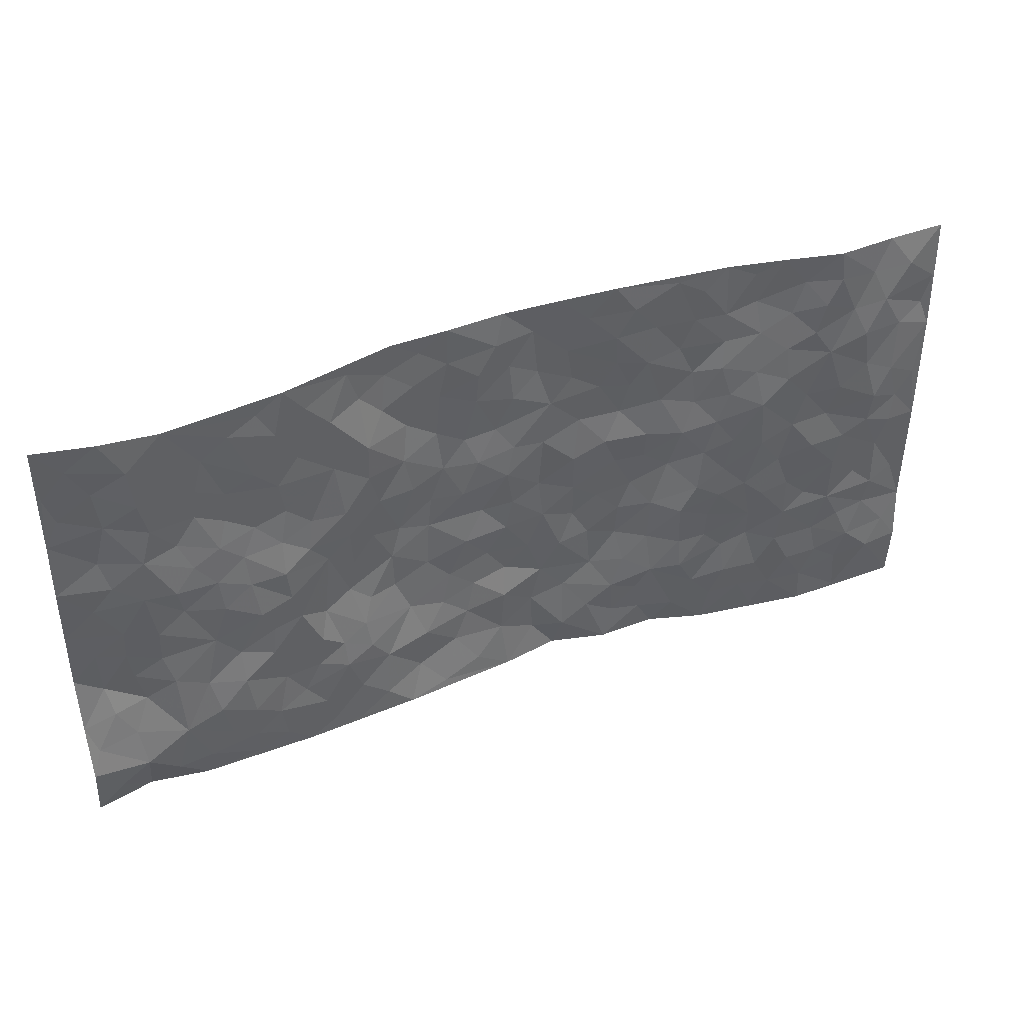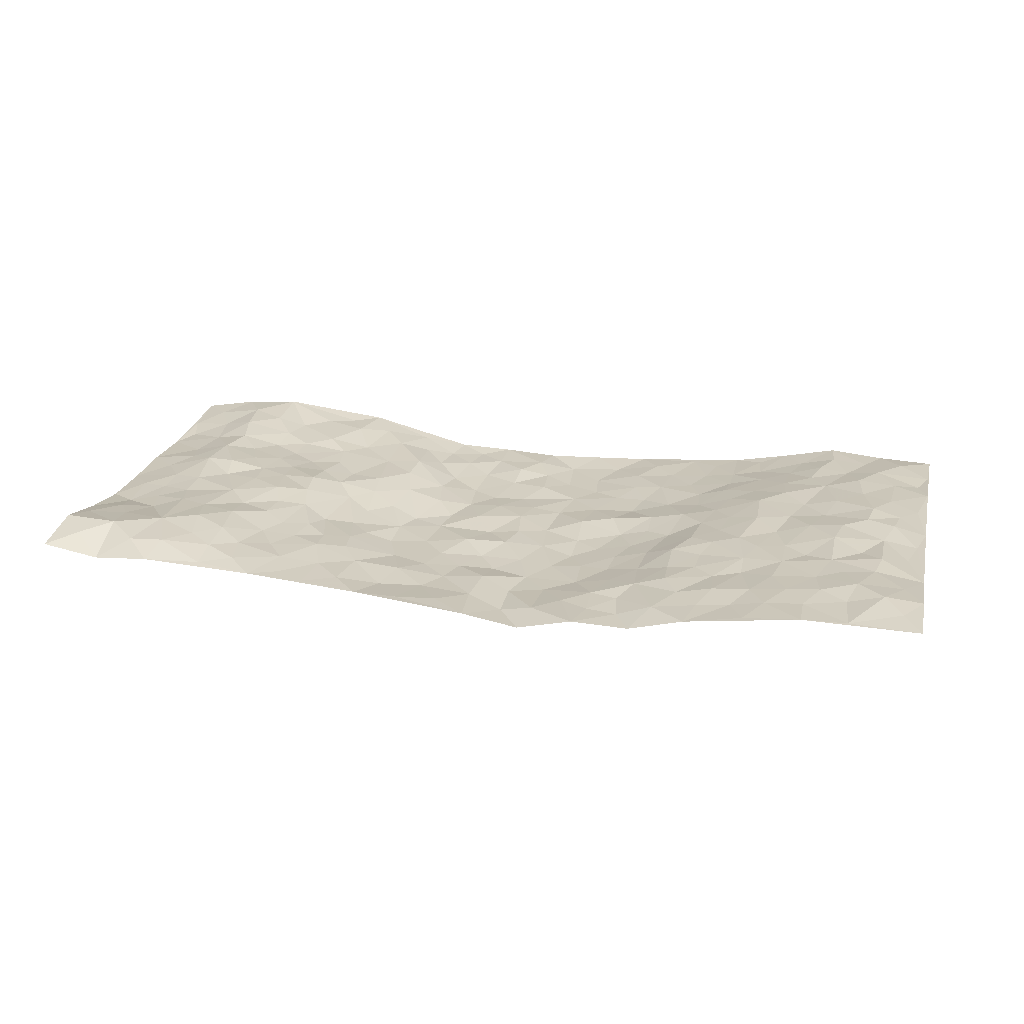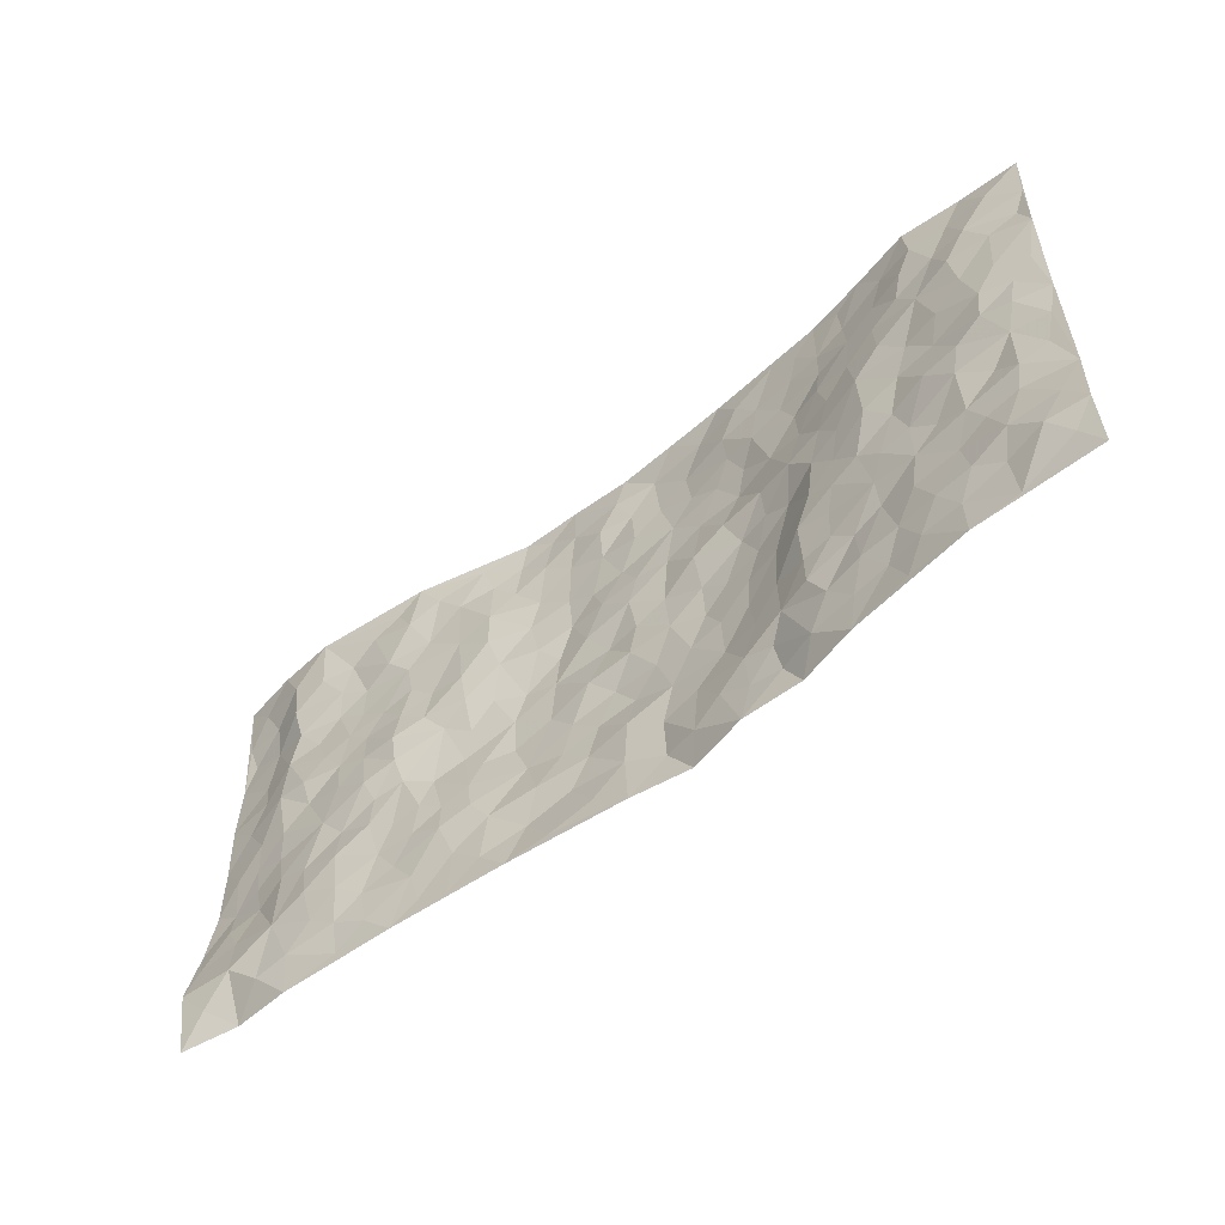
<metadata>
{"format":"obj","ext":"obj","renderer":"f3d","projection":"perspective","resolution":1024,"background":"white","views":[{"elev":41.7,"azim":-22.9,"up":"+Y"},{"elev":22.9,"azim":13.2,"up":"+Z"},{"elev":-55.2,"azim":40.2,"up":"+Y"}]}
</metadata>
<code>
v -0.9795 0.006706 0.02626
v -0.9757 0.9973 0.02017
v 0.9792 0.002788 0.0257
v 0.9787 0.997 0.01994
v -0.7945 0.3928 0.02349
v -0.9772 0.5002 0.002812
v -0.8557 0.3578 0.01621
v 0.003768 0.002715 -0.03768
v -0.9779 0.2518 0.02085
v -0.9205 0.3379 0.007004
v -0.7343 0.004961 0.01455
v -0.9784 0.1299 0.04747
v -0.7077 0.2935 0.0335
v -0.8577 0.01204 0.002695
v -0.8381 0.2887 0.01799
v -0.4886 0.001847 0.006397
v -0.957 0.1909 0.03491
v -0.2914 0.1668 -0.01471
v -0.7746 0.3227 0.02985
v -0.8609 0.1226 0.04588
v -0.9231 0.06788 0.03617
v -0.7949 0.06596 0.03326
v -0.6699 0.1277 0.0336
v -0.7222 0.07562 0.0334
v -0.872 0.209 0.03185
v -0.9084 0.2717 0.02282
v -0.7668 0.1784 0.04041
v -0.689 0.2107 0.04264
v -0.8627 0.4879 0.02168
v -0.9777 0.3755 0.00277
v -0.7331 0.9949 0.0525
v -0.5345 0.2227 0.01297
v 0.2596 0.1595 -0.03192
v -0.9752 0.7489 0.003628
v -0.3682 0.3921 -0.02191
v -0.7809 0.7508 0.03749
v -0.7987 0.8283 0.04655
v -0.5772 0.4423 0.03208
v -0.5978 0.605 0.02171
v -0.4875 0.9968 0.0253
v -0.9533 0.6864 0.007452
v -0.659 0.562 0.02811
v -0.3891 0.7526 -0.001191
v -0.5065 0.2801 0.01192
v -0.457 0.2251 0.007194
v -0.4929 0.1623 0.009293
v -0.4463 0.6354 0.002869
v -0.3648 0.5583 -0.0058
v 0.1671 0.4749 -0.0515
v -0.3309 0.221 -0.006423
v -0.2108 0.6096 -0.03649
v -0.3726 0.6277 0.001581
v -0.2997 0.05773 -0.008203
v -0.6263 0.7091 0.01537
v -0.3917 0.1942 0.005325
v -0.8696 0.6168 0.02212
v -0.03805 0.3484 -0.05657
v 0.05825 0.3401 -0.05312
v 0.3003 0.4527 -0.04172
v -0.09624 0.5508 -0.04367
v -0.1668 0.5554 -0.051
v 0.092 0.6301 -0.04987
v -0.6296 0.3465 0.02352
v -0.7468 0.5726 0.03836
v -0.9472 0.8096 0.005707
v -0.5571 0.1296 0.01993
v -0.3654 0.01225 -0.002752
v -0.7935 0.4659 0.02806
v -0.6132 0.1727 0.03473
v -0.6128 0.01967 0.01346
v -0.2422 0.001957 -0.01189
v -0.6129 0.08874 0.02613
v -0.5444 0.05348 0.01653
v -0.4295 0.03744 0.002114
v -0.4487 0.104 0.00733
v -0.8878 0.6847 0.01329
v -0.9673 0.8731 0.01236
v -0.7346 0.5089 0.02636
v -0.002601 0.9983 -0.04381
v -0.8019 0.6737 0.03664
v -0.5581 0.3153 0.0228
v -0.5078 0.461 0.02452
v 0.006015 0.5711 -0.04241
v -0.04981 0.4824 -0.05341
v 0.003559 0.4194 -0.04653
v -0.1232 0.1277 -0.04146
v -0.5676 0.6689 0.01324
v -0.9127 0.5618 0.01325
v -0.7312 0.6895 0.02744
v -0.4457 0.2968 0.007763
v -0.6272 0.2682 0.0345
v -0.4993 0.6873 0.01012
v -0.1747 0.4843 -0.05027
v -0.2641 0.4351 -0.03997
v -0.6455 0.6482 0.02379
v -0.009092 0.1179 -0.04556
v -0.4148 0.5097 -0.006543
v -0.3413 0.2881 -0.01125
v -0.2428 0.5031 -0.04532
v -0.1816 0.3811 -0.04761
v -0.9771 0.6244 0.007203
v -0.7035 0.6216 0.03075
v -0.8122 0.5783 0.03662
v -0.36 0.1101 -0.002763
v -0.5169 0.5331 0.02778
v -0.6795 0.4066 0.02971
v -0.1303 0.3237 -0.04849
v -0.1491 0.249 -0.04429
v -0.5151 0.6109 0.01603
v 0.1085 0.7291 -0.05094
v -0.002181 0.2161 -0.04456
v -0.0725 0.2732 -0.05207
v 0.005355 0.2886 -0.05889
v -0.4291 0.3629 -0.006701
v -0.195 0.1838 -0.03015
v -0.6509 0.4879 0.03085
v -0.5528 0.3815 0.02166
v -0.4884 0.3915 0.01485
v -0.308 0.5233 -0.02573
v -0.2605 0.3492 -0.04108
v -0.3557 0.4662 -0.02035
v -0.227 0.2699 -0.04006
v -0.09112 0.4109 -0.04514
v -0.5911 0.5313 0.0276
v -0.09115 0.1982 -0.04705
v -0.2125 0.09292 -0.03005
v -0.3961 0.2579 -0.0003084
v -0.9259 0.4377 0.01195
v -0.8652 0.4207 0.01627
v 0.09335 0.4232 -0.05
v 0.2101 0.2391 -0.04853
v 0.08262 0.5169 -0.05042
v 0.01942 0.4877 -0.04652
v 0.1682 0.3941 -0.05656
v 0.7887 0.4964 0.04199
v 0.2224 0.4353 -0.05096
v 0.2687 0.3147 -0.04419
v 0.1603 0.5673 -0.04013
v 0.1204 0.9991 -0.03852
v -0.292 0.6184 -0.01852
v 0.4236 0.88 -0.01722
v 0.4897 0.9983 -0.01311
v -0.2175 0.7796 -0.0434
v -0.05963 0.8632 -0.03633
v -0.3219 0.3479 -0.02423
v -0.4568 0.5652 0.007925
v -0.07122 0.05344 -0.03358
v -0.1552 0.0225 -0.02336
v 0.126 0.004523 -0.05877
v 0.01222 0.8602 -0.04606
v -0.01738 0.6996 -0.05137
v 0.4183 0.1972 0.003036
v 0.3419 0.2909 -0.02546
v 0.5879 0.5262 0.02852
v 0.5221 0.5471 0.01526
v 0.4525 0.1357 0.001223
v 0.5202 0.2278 0.004663
v 0.4107 0.3624 0.0003507
v 0.02223 0.6406 -0.0465
v -0.06013 0.6272 -0.04396
v -0.1487 0.729 -0.05186
v -0.08775 0.6926 -0.05158
v -0.06138 0.7908 -0.0467
v -0.1376 0.6323 -0.05
v 0.02032 0.7747 -0.0445
v 0.2436 0.9992 -0.03245
v -0.02033 0.9263 -0.03801
v -0.272 0.8444 -0.02981
v -0.202 0.8786 -0.03772
v -0.3134 0.7798 -0.004515
v -0.2477 0.9967 -0.03322
v -0.229 0.6951 -0.03365
v -0.3154 0.6988 -0.006005
v -0.1421 0.8288 -0.04653
v -0.125 0.997 -0.03674
v 0.2182 0.7462 -0.04511
v 0.1741 0.667 -0.04813
v 0.3269 0.5959 -0.02465
v 0.2635 0.5248 -0.04711
v 0.2674 0.6659 -0.04379
v 0.4238 0.7442 -0.015
v 0.3556 0.6835 -0.02467
v 0.2865 0.7337 -0.03852
v 0.06666 0.9298 -0.05095
v 0.07796 0.8233 -0.05252
v 0.1446 0.8585 -0.04894
v 0.2484 0.8736 -0.03071
v 0.3202 0.7935 -0.02363
v 0.2325 0.5962 -0.03667
v -0.8775 0.8663 0.02165
v -0.6812 0.8145 0.02969
v -0.8651 0.7737 0.01674
v -0.8545 0.9957 0.04198
v -0.9185 0.9381 0.02528
v -0.8092 0.918 0.04916
v -0.7318 0.8823 0.04396
v -0.6047 0.9274 0.03043
v -0.6619 0.8841 0.02799
v -0.687 0.7443 0.02111
v -0.5595 0.812 0.02459
v -0.6214 0.7797 0.01774
v -0.5098 0.8991 0.02607
v -0.3909 0.8765 0.003089
v -0.5442 0.9586 0.02562
v -0.4648 0.8146 0.007297
v -0.442 0.9346 0.0131
v -0.3469 0.9712 -0.01125
v -0.5109 0.7591 0.01303
v -0.3226 0.8995 -0.01858
v -0.2621 0.9288 -0.0345
v 0.1561 0.7851 -0.05019
v 0.2537 0.8045 -0.03533
v 0.187 0.9342 -0.04229
v 0.3921 0.8121 -0.01998
v 0.3358 0.881 -0.02495
v 0.3807 0.9828 -0.02146
v 0.2869 0.9381 -0.02559
v 0.4411 0.9481 -0.01576
v 0.3825 0.4945 -0.0243
v 0.3277 0.5303 -0.03383
v 0.4818 0.6045 0.005792
v 0.4314 0.6646 -0.01007
v 0.4042 0.5886 -0.006195
v 0.3514 0.1917 -0.01502
v 0.4784 0.3353 0.005371
v 0.4572 0.523 0.00379
v 0.3481 0.3891 -0.02657
v -0.1263 0.9133 -0.03847
v -0.1864 0.9563 -0.04013
v 0.3204 0.1356 -0.02915
v 0.609 0.01467 0.01419
v 0.2032 0.3347 -0.0508
v 0.2737 0.3862 -0.04353
v 0.5814 0.2481 0.01051
v 0.7323 0.9979 0.03561
v 0.9774 0.2513 0.02615
v 0.4913 0.8119 -0.006309
v 0.7146 0.4871 0.03748
v 0.4865 0.7471 0.001084
v 0.9767 0.5 0.0316
v 0.6662 0.2943 0.02633
v 0.5063 0.4682 0.01284
v 0.7753 0.3111 0.03424
v 0.5576 0.4156 0.02166
v 0.4864 0.002147 -0.002345
v 0.09108 0.2531 -0.05527
v 0.5022 0.07743 0.002164
v 0.1361 0.3201 -0.05199
v 0.4138 0.2675 -0.002294
v 0.872 0.2655 0.03566
v 0.6383 0.4618 0.024
v 0.5753 0.08253 0.008998
v 0.4455 0.4267 0.006487
v 0.604 0.3718 0.02443
v 0.287 0.2342 -0.0322
v 0.4756 0.2722 0.003249
v 0.2646 0.0808 -0.03378
v 0.3682 0.005252 -0.03426
v 0.2454 0.004268 -0.03048
v 0.201 0.1164 -0.03728
v 0.06884 0.1708 -0.05506
v 0.1459 0.1909 -0.05146
v 0.6095 0.1477 0.01881
v 0.7738 0.4225 0.04127
v 0.7458 0.2213 0.03007
v 0.6478 0.08077 0.02279
v 0.6662 0.3848 0.0259
v 0.7155 0.3395 0.02629
v 0.884 0.3265 0.03973
v 0.7431 0.5672 0.03229
v 0.6891 0.1457 0.02983
v 0.7612 0.1502 0.03386
v 0.838 0.3676 0.03216
v 0.9404 0.3499 0.03014
v 0.884 0.4386 0.03716
v 0.579 0.3131 0.01758
v 0.8193 0.1068 0.03125
v 0.3328 0.06613 -0.03273
v 0.4083 0.06971 -0.008276
v 0.07241 0.07889 -0.057
v 0.1428 0.07356 -0.04169
v 0.9771 0.7482 0.03062
v 0.7294 0.07935 0.02962
v 0.6522 0.216 0.02493
v 0.959 0.4248 0.03107
v 0.9054 0.5085 0.04426
v 0.8063 0.2507 0.03569
v 0.5296 0.1486 0.01217
v 0.7317 0.001532 0.03015
v 0.499 0.3944 0.01468
v 0.9397 0.0646 0.0331
v 0.9787 0.1269 0.03526
v 0.8383 0.1808 0.04188
v 0.8979 0.1249 0.04319
v 0.828 0.009615 0.02887
v 0.9367 0.1889 0.0353
v 0.6632 0.5556 0.0274
v 0.6898 0.6328 0.02815
v 0.5822 0.6365 0.02857
v 0.8245 0.6909 0.04486
v 0.63 0.7715 0.02357
v 0.9557 0.6241 0.03543
v 0.7652 0.6411 0.04186
v 0.8536 0.5944 0.04973
v 0.7323 0.7436 0.03702
v 0.8442 0.5298 0.04718
v 0.9146 0.5734 0.04094
v 0.8909 0.6587 0.04435
v 0.6379 0.6927 0.03023
v 0.5637 0.7242 0.01604
v 0.5079 0.6749 0.008654
v 0.8532 0.8521 0.04099
v 0.7106 0.8708 0.03429
v 0.811 0.7766 0.04616
v 0.8968 0.7774 0.03852
v 0.7798 0.8437 0.03558
v 0.975 0.8727 0.02541
v 0.6928 0.8023 0.03148
v 0.9531 0.8099 0.02617
v 0.7405 0.931 0.03626
v 0.8555 0.9975 0.02486
v 0.6113 0.9981 0.009751
v 0.8204 0.9251 0.0314
v 0.9075 0.9275 0.03464
v 0.6616 0.9341 0.01754
v 0.5574 0.9012 -0.002107
v 0.4919 0.8813 -0.008926
v 0.5508 0.9696 -0.003534
v 0.5692 0.8219 0.008601
v 0.636 0.8604 0.01631
f 29 6 128
f 12 21 20
f 26 10 9
f 55 45 46
f 27 19 15
f 26 9 17
f 101 6 88
f 12 1 21
f 7 15 19
f 125 86 96
f 84 123 85
f 129 29 128
f 25 27 15
f 12 20 17
f 73 75 66
f 22 14 11
f 26 17 25
f 9 12 17
f 25 15 26
f 5 129 7
f 52 146 48
f 55 18 50
f 7 19 5
f 20 27 25
f 124 82 105
f 41 76 34
f 20 14 22
f 14 20 21
f 14 21 1
f 24 22 11
f 24 27 22
f 72 66 69
f 69 32 91
f 70 24 11
f 24 23 27
f 17 20 25
f 27 20 22
f 10 15 7
f 10 26 15
f 23 28 27
f 27 13 19
f 28 23 69
f 13 27 28
f 119 121 94
f 10 7 129
f 6 30 128
f 9 10 30
f 36 192 80
f 80 102 89
f 118 81 44
f 64 103 78
f 115 126 86
f 45 32 46
f 91 63 13
f 129 68 29
f 95 87 54
f 95 54 199
f 202 40 204
f 82 97 105
f 29 88 6
f 18 55 104
f 148 126 71
f 38 82 124
f 50 18 122
f 117 82 38
f 5 19 106
f 82 117 118
f 80 64 102
f 127 45 55
f 194 77 190
f 98 35 114
f 39 124 105
f 127 50 98
f 106 19 13
f 66 75 46
f 39 95 42
f 63 117 38
f 95 89 102
f 101 56 76
f 51 140 99
f 18 53 126
f 62 83 132
f 45 127 90
f 112 113 57
f 103 29 68
f 130 85 58
f 109 39 105
f 35 94 121
f 113 246 58
f 151 165 163
f 120 100 94
f 114 127 98
f 192 190 65
f 95 39 87
f 36 191 37
f 67 104 74
f 56 101 88
f 13 63 106
f 192 34 76
f 268 241 243
f 108 115 125
f 93 84 60
f 133 84 85
f 156 288 157
f 101 76 41
f 80 103 64
f 105 97 146
f 99 61 51
f 92 109 47
f 125 96 111
f 158 227 153
f 75 104 55
f 69 66 32
f 81 91 32
f 106 78 68
f 42 64 78
f 77 34 65
f 24 70 72
f 75 73 16
f 16 71 67
f 2 34 77
f 13 28 91
f 103 56 88
f 56 80 76
f 72 69 23
f 11 16 70
f 16 73 70
f 16 67 74
f 115 18 126
f 24 72 23
f 73 72 70
f 16 74 75
f 72 73 66
f 32 45 44
f 84 83 60
f 66 46 32
f 78 106 116
f 117 63 81
f 67 53 104
f 103 68 78
f 69 91 28
f 36 80 89
f 106 38 116
f 106 68 5
f 81 118 117
f 62 132 138
f 32 44 81
f 53 67 71
f 57 58 85
f 123 100 107
f 93 60 61
f 33 230 224
f 8 96 147
f 132 133 130
f 140 48 119
f 93 100 123
f 122 98 50
f 164 60 160
f 53 71 126
f 125 112 108
f 193 194 195
f 75 55 46
f 63 91 81
f 56 103 80
f 196 198 31
f 18 104 53
f 121 48 97
f 38 106 63
f 118 97 82
f 97 35 121
f 51 172 140
f 130 134 49
f 87 39 109
f 288 252 263
f 97 114 35
f 47 43 92
f 57 113 58
f 248 130 58
f 34 101 41
f 114 90 127
f 116 124 42
f 145 94 35
f 118 114 97
f 167 79 175
f 98 145 35
f 85 123 57
f 43 47 52
f 199 36 89
f 42 78 116
f 159 83 62
f 88 29 103
f 74 104 75
f 118 44 90
f 173 140 172
f 42 95 102
f 190 192 37
f 65 190 77
f 89 95 199
f 125 111 112
f 92 87 109
f 18 115 122
f 177 180 176
f 112 57 107
f 109 105 146
f 93 94 100
f 285 286 275
f 96 86 147
f 137 232 131
f 57 123 107
f 87 92 208
f 49 134 136
f 132 130 49
f 161 164 162
f 50 127 55
f 122 108 107
f 122 107 100
f 48 140 52
f 118 90 114
f 99 119 94
f 123 84 93
f 36 37 192
f 48 121 119
f 120 122 100
f 39 42 124
f 38 124 116
f 248 58 246
f 44 45 90
f 98 122 120
f 146 52 47
f 94 93 99
f 168 209 170
f 212 183 188
f 202 197 200
f 42 102 64
f 107 108 112
f 99 93 61
f 8 280 96
f 112 111 113
f 125 115 86
f 115 108 122
f 128 30 10
f 5 68 129
f 10 129 128
f 132 49 138
f 83 84 133
f 130 133 85
f 83 133 132
f 248 134 130
f 156 152 224
f 151 110 165
f 212 186 211
f 153 224 249
f 254 251 244
f 246 261 262
f 225 158 249
f 49 136 179
f 185 184 150
f 214 188 181
f 181 188 182
f 161 163 174
f 143 170 172
f 110 211 185
f 184 79 167
f 174 228 169
f 62 110 159
f 163 150 144
f 210 169 229
f 170 143 168
f 176 211 110
f 98 120 145
f 94 145 120
f 48 146 97
f 109 146 47
f 148 86 126
f 147 86 148
f 71 8 148
f 8 147 148
f 244 276 254
f 232 136 134
f 174 143 161
f 60 83 160
f 163 162 151
f 159 160 83
f 261 281 262
f 259 281 149
f 219 220 59
f 246 113 111
f 33 255 131
f 157 256 152
f 137 255 153
f 230 278 279
f 262 260 33
f 154 155 242
f 131 255 137
f 248 131 232
f 281 280 149
f 259 258 278
f 220 179 59
f 159 151 160
f 162 160 151
f 164 61 60
f 228 174 144
f 144 174 163
f 159 110 151
f 161 172 164
f 186 184 185
f 161 162 163
f 61 164 51
f 160 162 164
f 187 217 213
f 150 163 165
f 205 202 200
f 79 184 139
f 170 43 173
f 174 169 143
f 161 143 172
f 167 144 150
f 176 180 183
f 172 170 173
f 223 226 221
f 185 150 165
f 99 140 119
f 207 206 203
f 172 51 164
f 43 52 173
f 173 52 140
f 167 175 228
f 228 229 169
f 210 168 169
f 177 110 62
f 189 138 179
f 62 138 177
f 136 232 233
f 181 182 222
f 150 184 167
f 178 180 189
f 49 179 138
f 177 138 189
f 180 178 182
f 178 179 220
f 307 308 304
f 222 223 221
f 215 187 188
f 176 183 212
f 187 213 186
f 214 215 188
f 185 211 186
f 237 181 239
f 182 188 183
f 110 185 165
f 216 215 141
f 211 176 212
f 182 183 180
f 176 110 177
f 213 184 186
f 178 189 179
f 177 189 180
f 195 190 37
f 197 198 200
f 195 194 190
f 34 192 65
f 80 192 76
f 37 196 195
f 194 2 77
f 193 2 194
f 196 37 191
f 31 193 195
f 198 196 191
f 31 195 196
f 199 201 191
f 197 204 31
f 198 191 201
f 31 198 197
f 201 199 54
f 36 199 191
f 54 208 201
f 208 43 205
f 208 54 87
f 198 201 200
f 206 205 203
f 43 170 203
f 210 207 209
f 40 202 206
f 31 204 40
f 197 202 204
f 208 205 200
f 43 203 205
f 205 206 202
f 203 209 207
f 171 40 207
f 40 206 207
f 208 200 201
f 43 208 92
f 170 209 203
f 168 143 169
f 207 210 171
f 168 210 209
f 188 187 212
f 212 187 186
f 166 139 213
f 184 213 139
f 237 214 181
f 215 214 141
f 216 141 218
f 213 217 166
f 142 166 216
f 217 216 166
f 187 215 217
f 216 217 215
f 237 141 214
f 142 216 218
f 223 222 182
f 179 136 59
f 223 220 219
f 267 238 251
f 237 327 141
f 223 182 178
f 158 290 253
f 220 223 178
f 59 233 227
f 233 59 136
f 248 246 131
f 153 249 158
f 251 254 267
f 223 219 226
f 111 261 246
f 297 251 238
f 276 256 157
f 167 228 144
f 229 228 175
f 175 171 229
f 229 171 210
f 260 257 33
f 265 271 272
f 266 289 283
f 269 243 250
f 249 224 152
f 266 283 271
f 227 233 137
f 253 227 158
f 325 313 320
f 135 264 275
f 310 329 239
f 270 298 297
f 249 256 225
f 275 273 269
f 311 222 221
f 155 154 299
f 234 276 157
f 310 311 299
f 222 239 181
f 221 226 155
f 266 263 252
f 242 290 244
f 264 273 275
f 273 264 243
f 242 244 154
f 276 290 225
f 288 234 157
f 240 282 302
f 275 286 306
f 225 290 158
f 234 263 284
f 241 254 276
f 233 232 137
f 137 153 227
f 264 135 238
f 244 251 154
f 260 259 257
f 227 253 219
f 33 224 255
f 154 297 299
f 240 302 307
f 297 154 251
f 264 268 243
f 253 226 219
f 271 284 263
f 277 294 293
f 290 242 253
f 241 234 284
f 59 227 219
f 242 155 226
f 252 245 231
f 157 152 156
f 257 230 33
f 152 256 249
f 278 230 257
f 262 33 131
f 224 153 255
f 259 278 257
f 134 248 232
f 230 279 224
f 96 261 111
f 261 96 280
f 280 281 261
f 246 262 131
f 252 247 245
f 268 267 241
f 283 277 272
f 288 247 252
f 275 274 285
f 295 291 294
f 267 268 264
f 263 234 288
f 309 310 299
f 290 276 244
f 283 272 271
f 267 254 241
f 265 243 241
f 236 240 285
f 297 238 270
f 303 305 298
f 241 276 234
f 221 155 299
f 272 277 293
f 250 243 287
f 286 285 240
f 284 271 265
f 271 263 266
f 295 3 291
f 225 256 276
f 241 284 265
f 289 266 231
f 3 292 291
f 321 235 323
f 293 294 296
f 279 278 258
f 245 279 258
f 279 156 224
f 260 281 259
f 280 8 149
f 262 281 260
f 231 266 252
f 267 264 238
f 306 304 270
f 283 289 295
f 243 269 273
f 236 269 250
f 294 292 296
f 274 236 285
f 269 274 275
f 250 287 293
f 245 289 231
f 236 274 269
f 156 279 247
f 242 226 253
f 247 279 245
f 243 265 287
f 288 156 247
f 265 272 293
f 296 292 236
f 293 287 265
f 295 294 277
f 277 283 295
f 236 250 296
f 289 3 295
f 292 294 291
f 293 296 250
f 300 304 308
f 325 320 235
f 329 330 326
f 270 304 303
f 270 303 298
f 309 305 301
f 135 306 270
f 299 297 298
f 298 309 299
f 238 135 270
f 300 314 305
f 303 300 305
f 304 306 307
f 300 303 304
f 282 319 315
f 322 325 235
f 275 306 135
f 307 306 286
f 240 307 286
f 308 307 302
f 302 282 308
f 308 282 315
f 305 309 298
f 310 309 301
f 310 301 329
f 310 239 311
f 222 311 239
f 299 311 221
f 319 312 315
f 312 323 316
f 301 305 318
f 305 314 316
f 300 308 315
f 316 314 312
f 312 314 315
f 315 314 300
f 323 312 324
f 316 313 318
f 282 4 317
f 330 313 325
f 4 321 324
f 235 320 323
f 282 317 319
f 312 319 317
f 326 325 322
f 316 320 313
f 316 318 305
f 142 218 327
f 327 218 141
f 316 323 320
f 324 312 317
f 4 324 317
f 321 323 324
f 318 313 330
f 328 326 322
f 326 327 329
f 329 327 237
f 326 328 327
f 322 142 328
f 327 328 142
f 329 237 239
f 301 318 330
f 326 330 325
f 330 329 301

</code>
